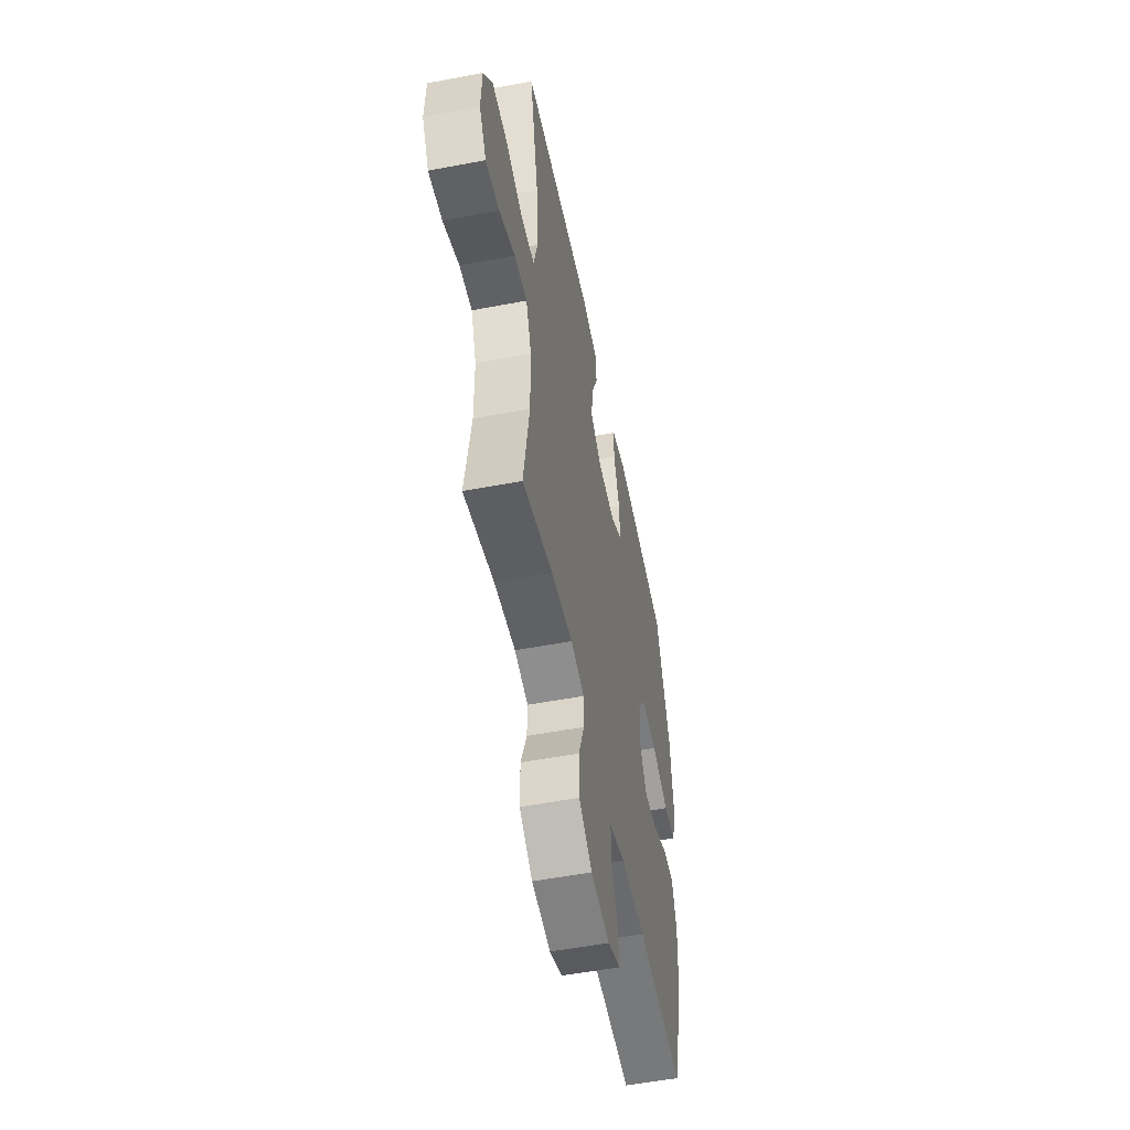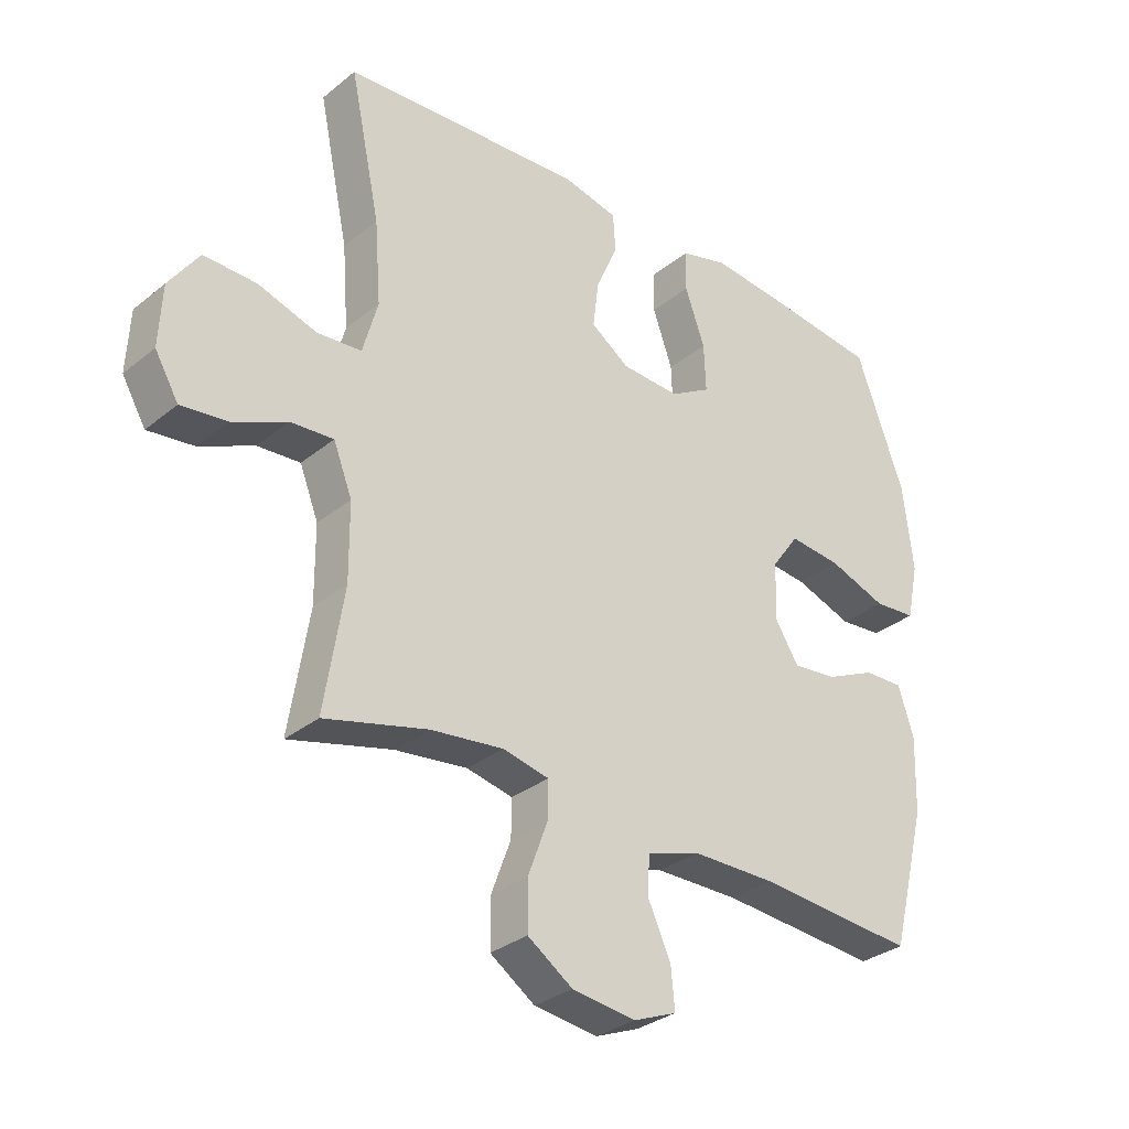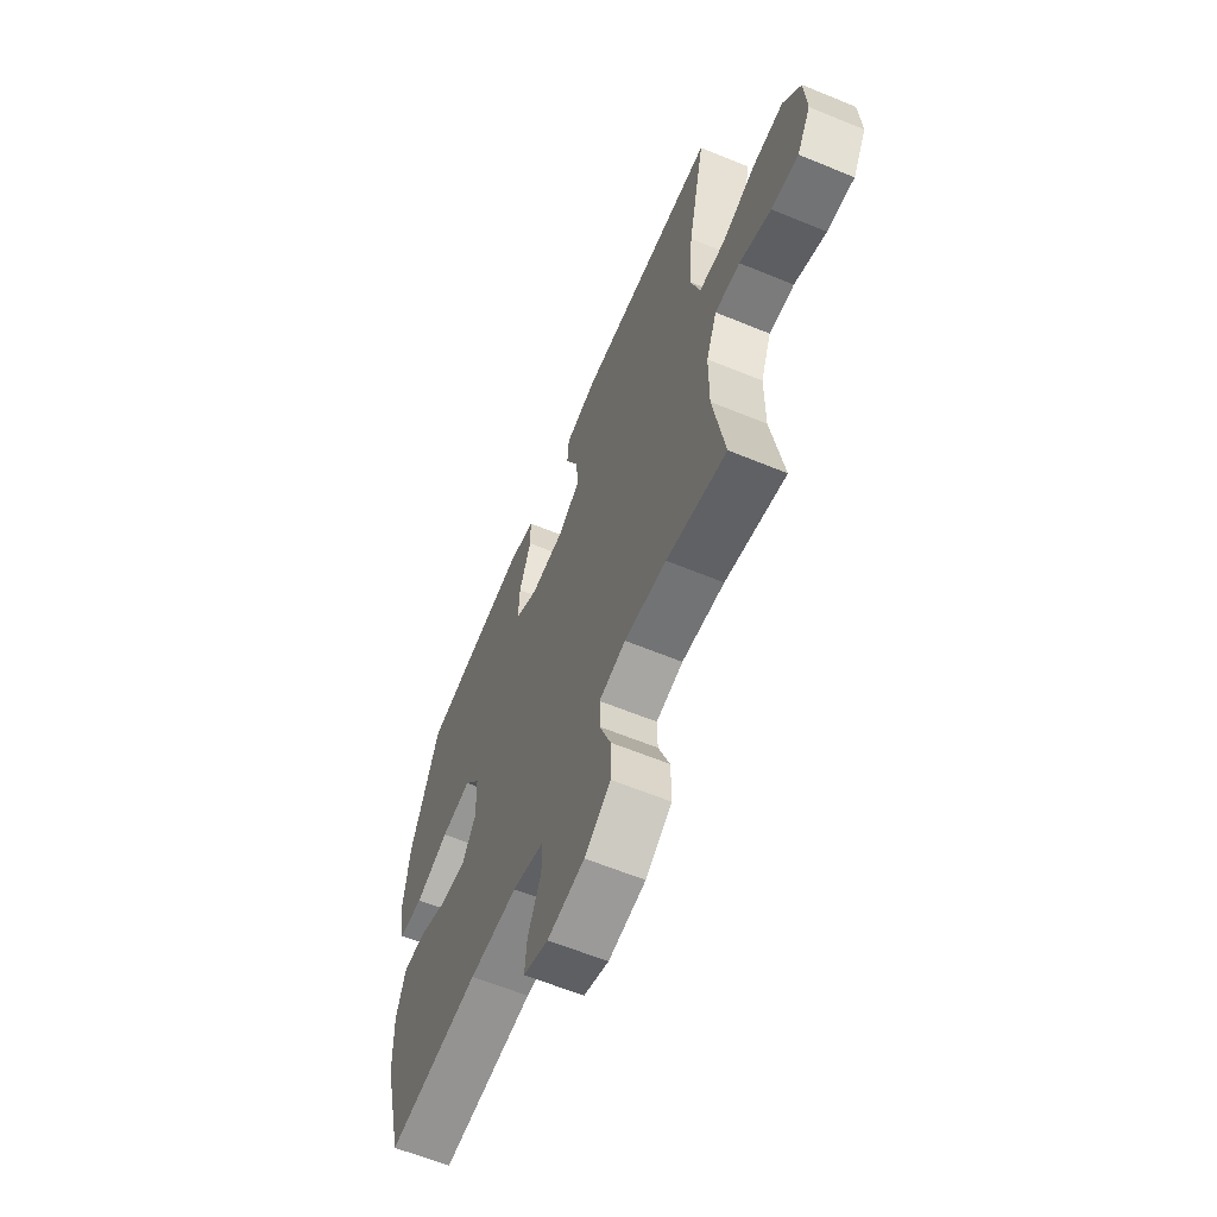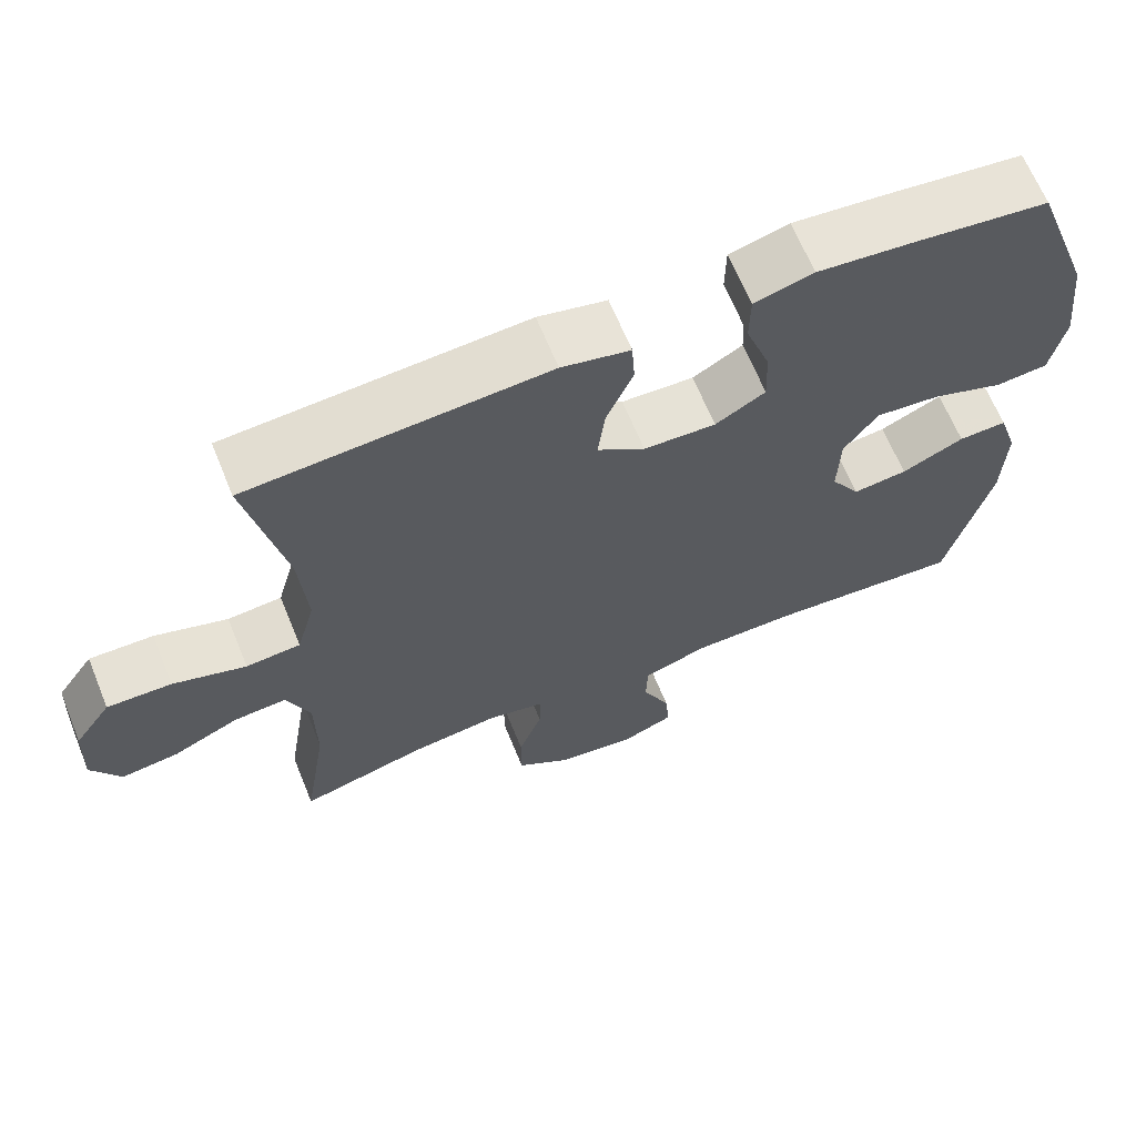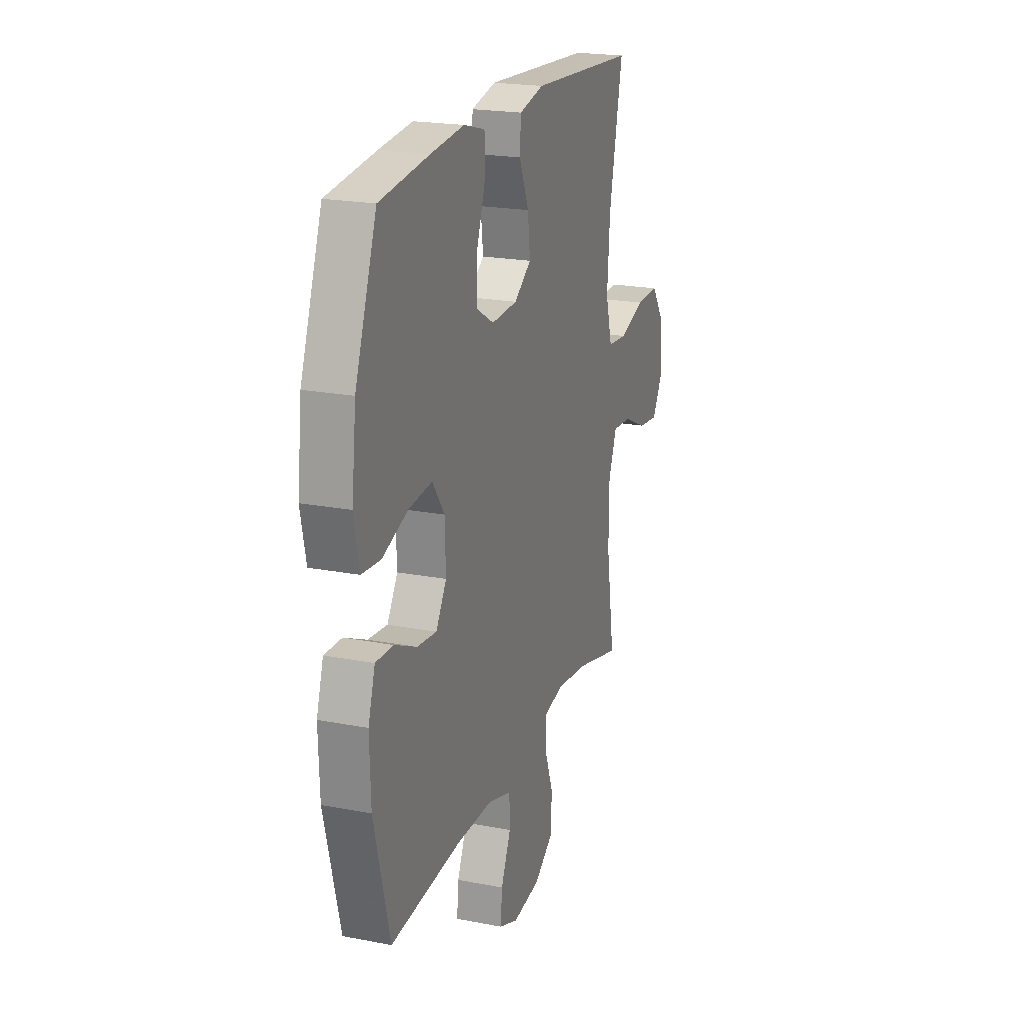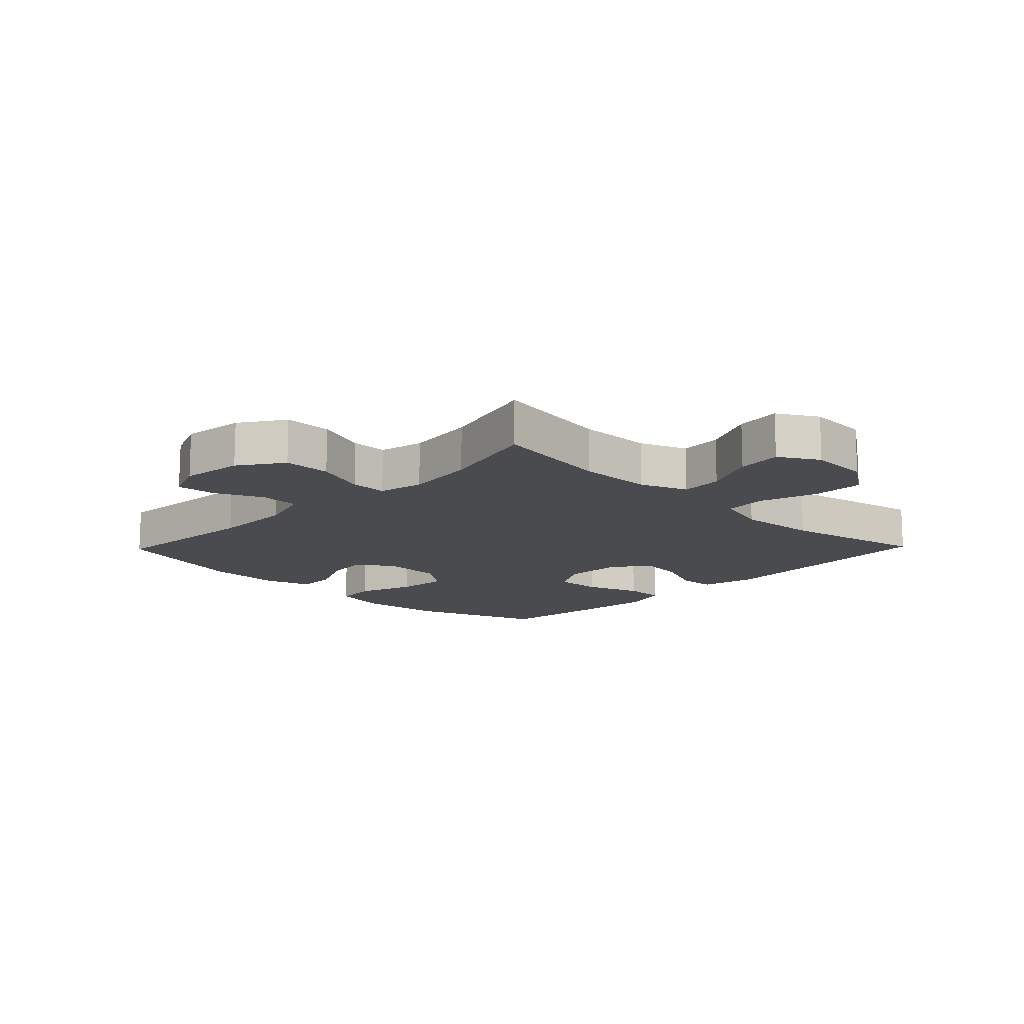
<metadata>
{"format":"obj","ext":"obj","renderer":"f3d","projection":"perspective","resolution":1024,"background":"white","views":[{"elev":-53.4,"azim":-78.5,"up":"+Z"},{"elev":-31.6,"azim":-41.4,"up":"+Z"},{"elev":-62.5,"azim":-112.6,"up":"+Z"},{"elev":65.5,"azim":-22.2,"up":"+Z"},{"elev":21.0,"azim":109.1,"up":"+Z"},{"elev":-13.8,"azim":-134.1,"up":"+Y"}]}
</metadata>
<code>
v 0.5 0.07 0.5
v 0.578 0.07 0.287
v 0.594 0.07 0.149
v 0.575 0.07 0.058
v 0.507 0.07 0.052
v 0.414 0.07 0.085
v 0.33 0.07 0.093
v 0.286 0.07 0.031
v 0.283 0.07 -0.062
v 0.321 0.07 -0.123
v 0.392 0.07 -0.115
v 0.473 0.07 -0.078
v 0.536 0.07 -0.076
v 0.561 0.07 -0.154
v 0.557 0.07 -0.276
v 0.5 0.07 -0.5
v 0.245 0.07 -0.48
v 0.112 0.07 -0.481
v 0.026 0.07 -0.508
v 0.024 0.07 -0.572
v 0.06 0.07 -0.651
v 0.066 0.07 -0.715
v -0.003 0.07 -0.743
v -0.105 0.07 -0.73
v -0.177 0.07 -0.681
v -0.177 0.07 -0.603
v -0.146 0.07 -0.519
v -0.145 0.07 -0.459
v -0.219 0.07 -0.443
v -0.335 0.07 -0.457
v -0.5 0.07 -0.5
v -0.469 0.07 -0.305
v -0.47 0.07 -0.183
v -0.5 0.07 -0.106
v -0.569 0.07 -0.111
v -0.656 0.07 -0.151
v -0.73 0.07 -0.16
v -0.768 0.07 -0.095
v -0.763 0.07 0.004
v -0.715 0.07 0.073
v -0.631 0.07 0.071
v -0.536 0.07 0.041
v -0.465 0.07 0.047
v -0.441 0.07 0.134
v -0.451 0.07 0.266
v -0.5 0.07 0.5
v -0.112 0.07 0.525
v -0.023 0.07 0.505
v -0.019 0.07 0.444
v -0.054 0.07 0.362
v -0.063 0.07 0.287
v -0.001 0.07 0.244
v 0.093 0.07 0.24
v 0.158 0.07 0.278
v 0.155 0.07 0.355
v 0.123 0.07 0.445
v 0.124 0.07 0.512
v 0.201 0.07 0.533
v 0.322 0.07 0.521
v 0.5 0 0.5
v 0.578 0 0.287
v 0.594 0 0.149
v 0.575 0 0.058
v 0.507 0 0.052
v 0.414 0 0.085
v 0.33 0 0.093
v 0.286 0 0.031
v 0.283 0 -0.062
v 0.321 0 -0.123
v 0.392 0 -0.115
v 0.473 0 -0.078
v 0.536 0 -0.076
v 0.561 0 -0.154
v 0.557 0 -0.276
v 0.5 0 -0.5
v 0.245 0 -0.48
v 0.112 0 -0.481
v 0.026 0 -0.508
v 0.024 0 -0.572
v 0.06 0 -0.651
v 0.066 0 -0.715
v -0.003 0 -0.743
v -0.105 0 -0.73
v -0.177 0 -0.681
v -0.177 0 -0.603
v -0.146 0 -0.519
v -0.145 0 -0.459
v -0.219 0 -0.443
v -0.335 0 -0.457
v -0.5 0 -0.5
v -0.469 0 -0.305
v -0.47 0 -0.183
v -0.5 0 -0.106
v -0.569 0 -0.111
v -0.656 0 -0.151
v -0.73 0 -0.16
v -0.768 0 -0.095
v -0.763 0 0.004
v -0.715 0 0.073
v -0.631 0 0.071
v -0.536 0 0.041
v -0.465 0 0.047
v -0.441 0 0.134
v -0.451 0 0.266
v -0.5 0 0.5
v -0.112 0 0.525
v -0.023 0 0.505
v -0.019 0 0.444
v -0.054 0 0.362
v -0.063 0 0.287
v -0.001 0 0.244
v 0.093 0 0.24
v 0.158 0 0.278
v 0.155 0 0.355
v 0.123 0 0.445
v 0.124 0 0.512
v 0.201 0 0.533
v 0.322 0 0.521
f 4 5 6
f 3 4 6
f 2 3 6
f 1 2 6
f 59 1 6
f 58 59 6
f 57 58 6
f 56 57 6
f 55 56 6
f 54 55 6 7
f 53 54 7 8
f 52 53 8 9
f 51 52 9 10
f 48 49 50
f 47 48 50
f 46 47 50
f 45 46 50
f 44 45 50 51
f 43 44 51 10
f 40 41 42
f 39 40 42
f 38 39 42
f 37 38 42
f 36 37 42
f 35 36 42
f 34 35 42 43
f 33 34 43 10
f 30 31 32
f 32 33 10
f 30 32 10
f 29 30 10
f 25 26 27
f 24 25 27
f 23 24 27
f 22 23 27
f 21 22 27
f 20 21 27
f 19 20 27 28
f 18 19 28
f 29 10 11
f 28 29 11
f 18 28 11
f 17 18 11
f 15 16 17
f 14 15 17
f 13 14 17
f 12 13 17
f 11 12 17
f 65 64 63
f 65 63 62
f 65 62 61
f 65 61 60
f 65 60 118
f 65 118 117
f 65 117 116
f 65 116 115
f 65 115 114
f 66 65 114 113
f 67 66 113 112
f 68 67 112 111
f 69 68 111 110
f 109 108 107
f 109 107 106
f 109 106 105
f 109 105 104
f 110 109 104 103
f 69 110 103 102
f 101 100 99
f 101 99 98
f 101 98 97
f 101 97 96
f 101 96 95
f 101 95 94
f 102 101 94 93
f 69 102 93 92
f 91 90 89
f 69 92 91
f 69 91 89
f 69 89 88
f 86 85 84
f 86 84 83
f 86 83 82
f 86 82 81
f 86 81 80
f 86 80 79
f 87 86 79 78
f 87 78 77
f 70 69 88
f 70 88 87
f 70 87 77
f 70 77 76
f 76 75 74
f 76 74 73
f 76 73 72
f 76 72 71
f 76 71 70
f 1 60 61 2
f 2 61 62 3
f 3 62 63 4
f 4 63 64 5
f 5 64 65 6
f 6 65 66 7
f 7 66 67 8
f 8 67 68 9
f 9 68 69 10
f 10 69 70 11
f 11 70 71 12
f 12 71 72 13
f 13 72 73 14
f 14 73 74 15
f 15 74 75 16
f 16 75 76 17
f 17 76 77 18
f 18 77 78 19
f 19 78 79 20
f 20 79 80 21
f 21 80 81 22
f 22 81 82 23
f 23 82 83 24
f 24 83 84 25
f 25 84 85 26
f 26 85 86 27
f 27 86 87 28
f 28 87 88 29
f 29 88 89 30
f 30 89 90 31
f 31 90 91 32
f 32 91 92 33
f 33 92 93 34
f 34 93 94 35
f 35 94 95 36
f 36 95 96 37
f 37 96 97 38
f 38 97 98 39
f 39 98 99 40
f 40 99 100 41
f 41 100 101 42
f 42 101 102 43
f 43 102 103 44
f 44 103 104 45
f 45 104 105 46
f 46 105 106 47
f 47 106 107 48
f 48 107 108 49
f 49 108 109 50
f 50 109 110 51
f 51 110 111 52
f 52 111 112 53
f 53 112 113 54
f 54 113 114 55
f 55 114 115 56
f 56 115 116 57
f 57 116 117 58
f 58 117 118 59
f 59 118 60 1

</code>
